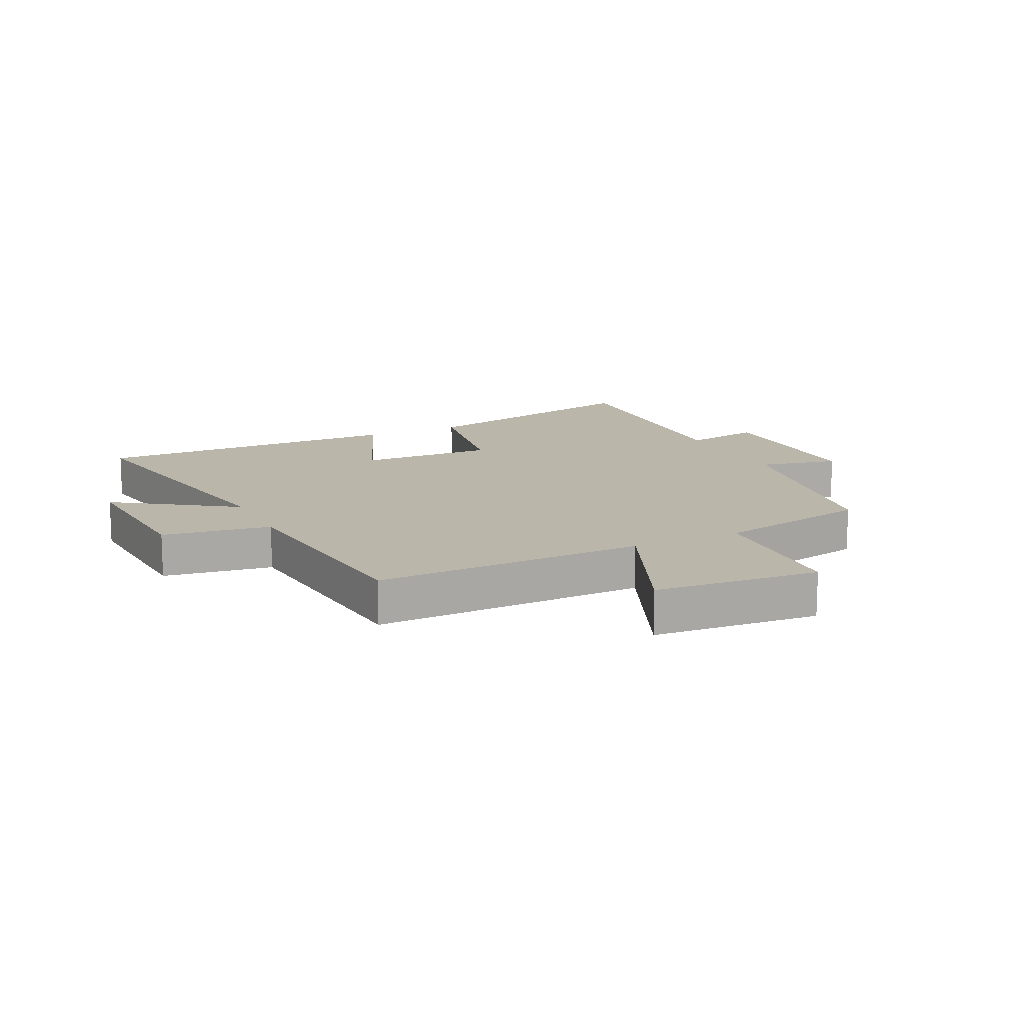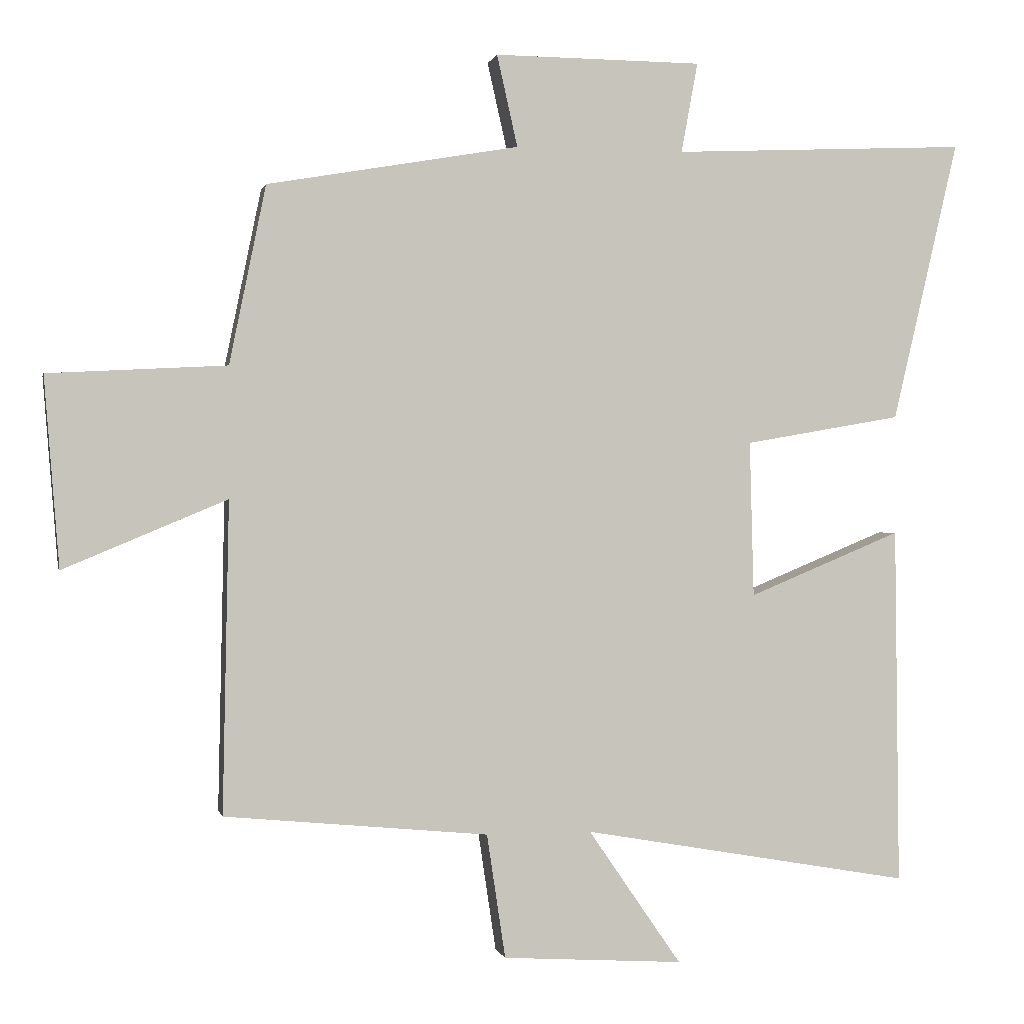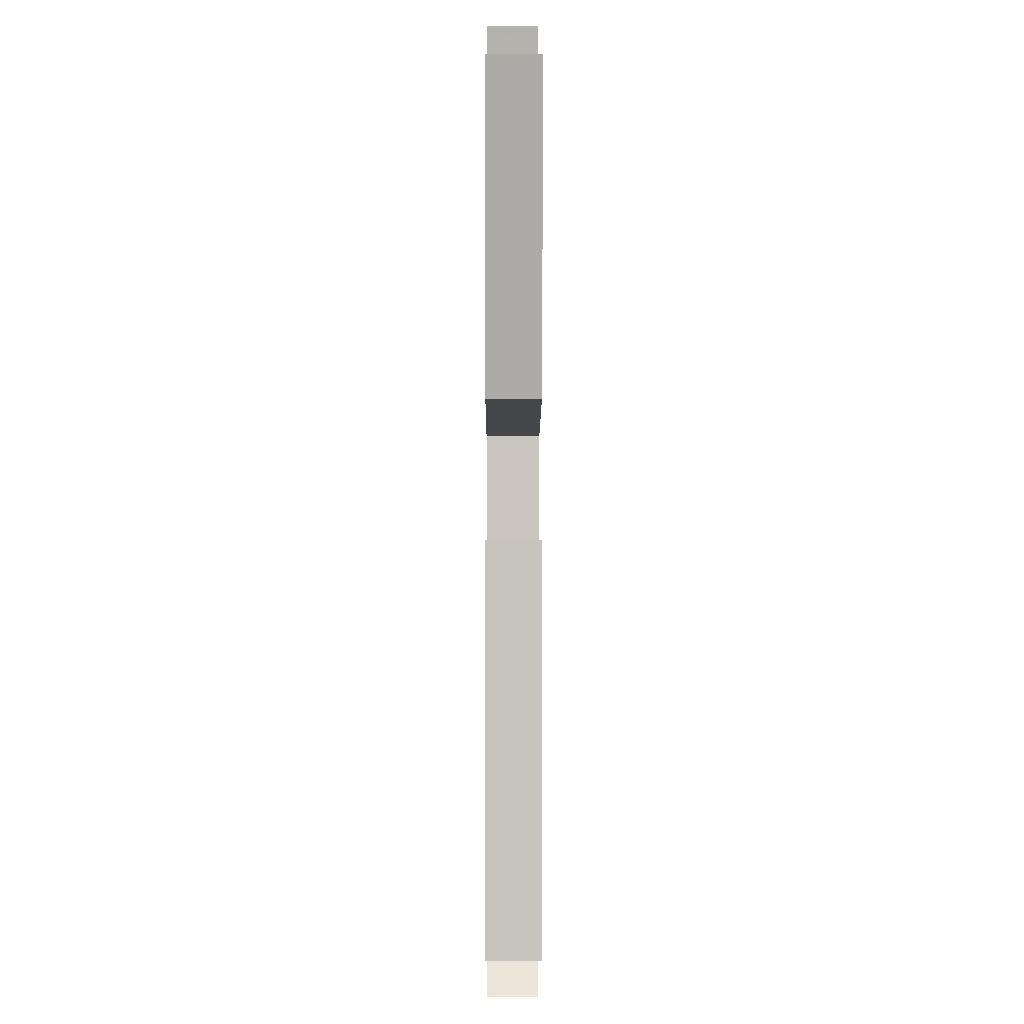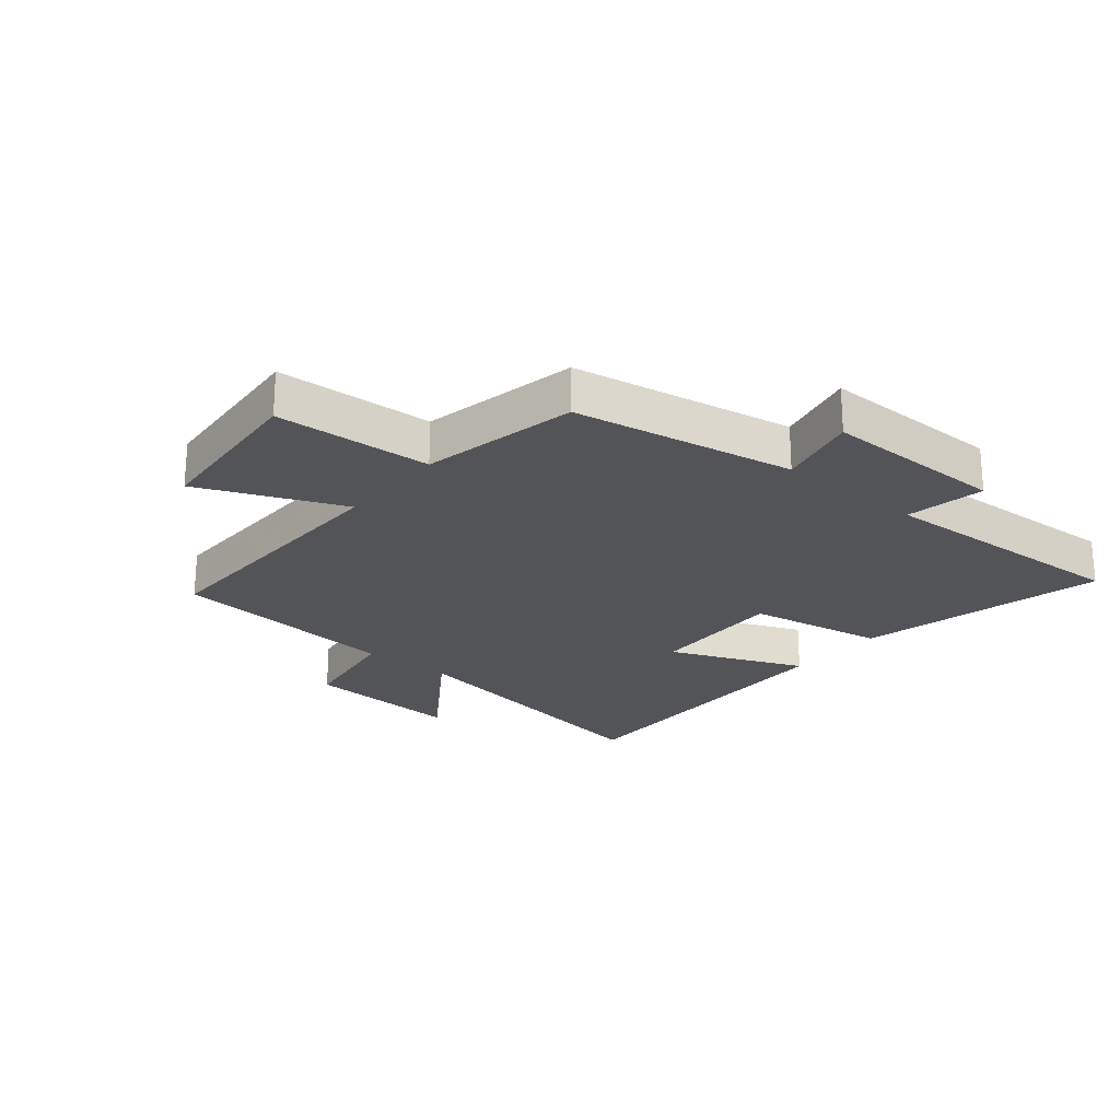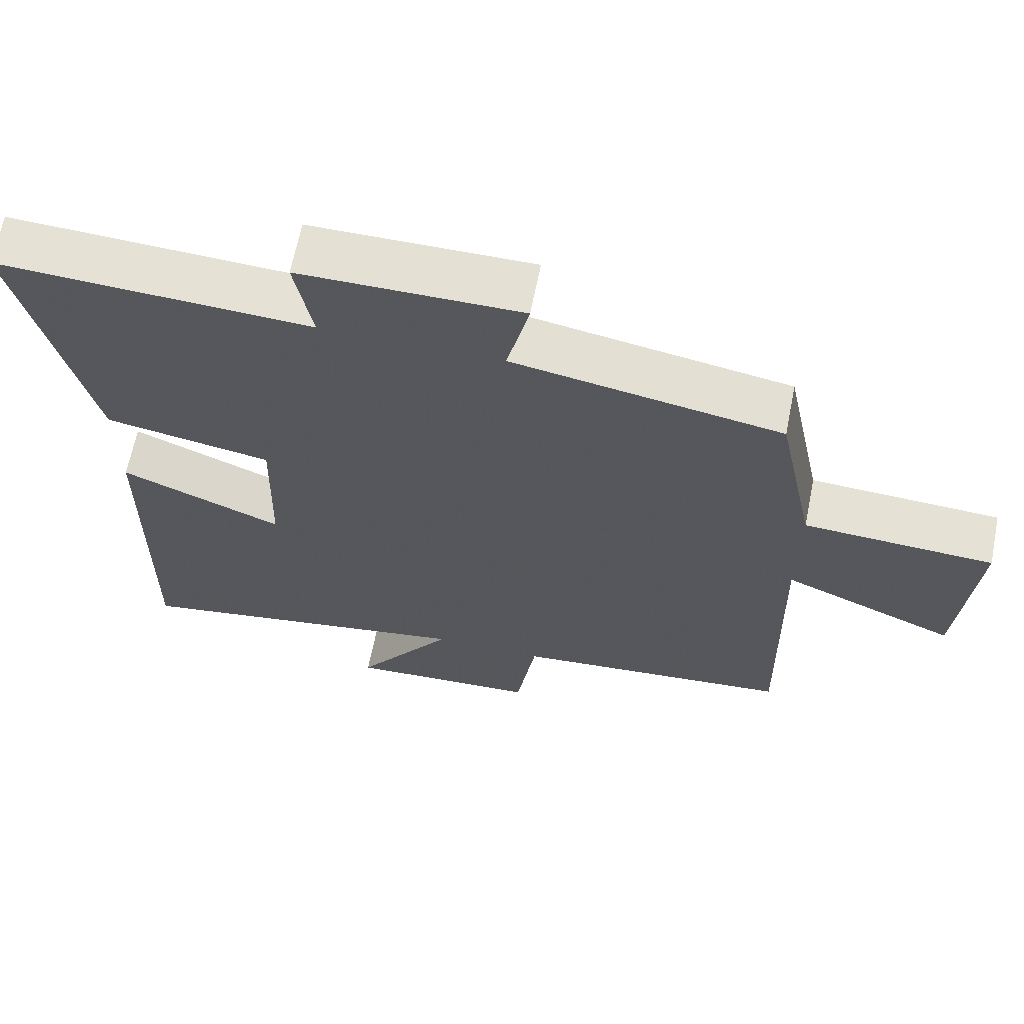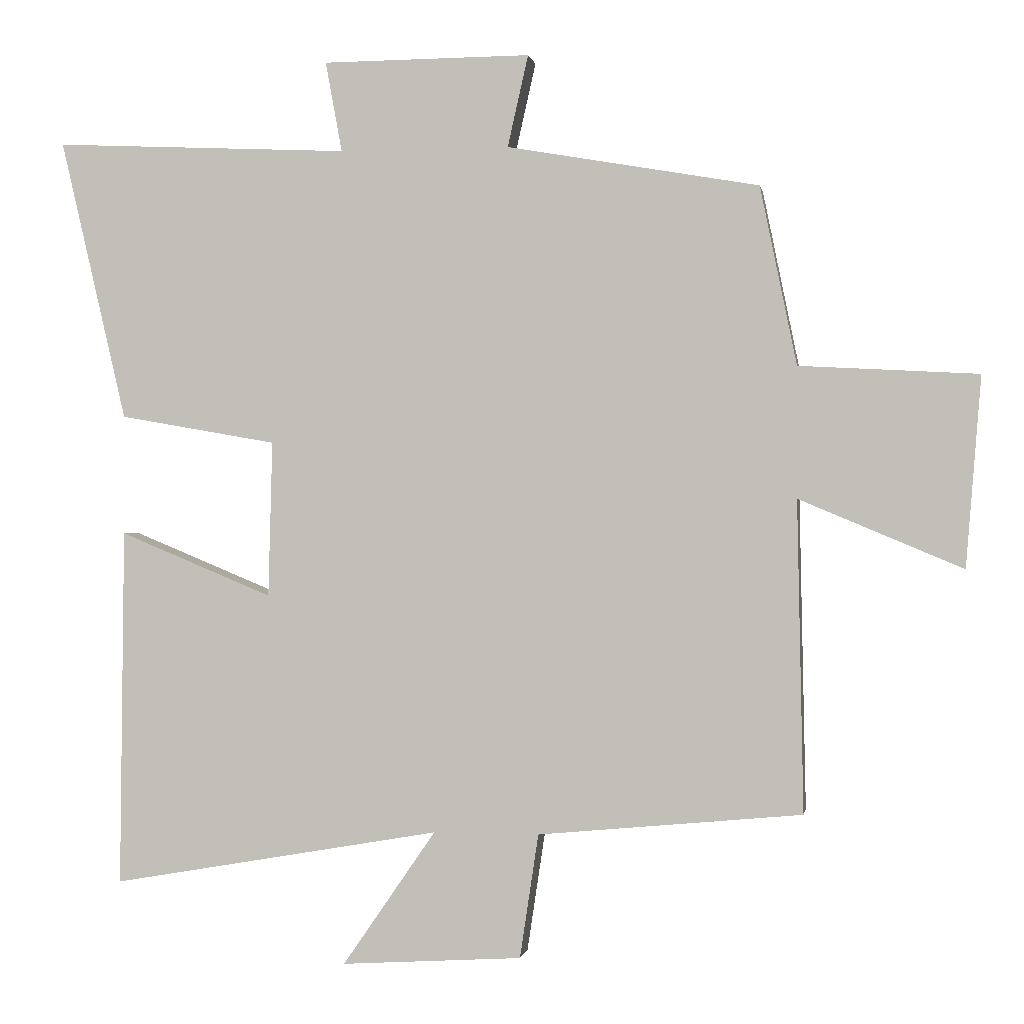
<metadata>
{"format":"obj","ext":"obj","renderer":"f3d","projection":"perspective","resolution":1024,"background":"white","views":[{"elev":13.9,"azim":-115.8,"up":"+Y"},{"elev":0.1,"azim":-11.9,"up":"+Z"},{"elev":0.3,"azim":89.8,"up":"+Z"},{"elev":-23.6,"azim":-39.5,"up":"+Y"},{"elev":65.2,"azim":-168.7,"up":"+Z"},{"elev":-0.2,"azim":-170.6,"up":"+Z"}]}
</metadata>
<code>
v 0.506 0.07 -0.583
v 0.028 0.07 -0.5
v 0.163 0.07 -0.696
v -0.099 0.07 -0.68
v -0.126 0.07 -0.5
v -0.509 0.07 -0.464
v -0.5 0.07 -0.013
v -0.737 0.07 -0.113
v -0.759 0.07 0.163
v -0.5 0.07 0.177
v -0.447 0.07 0.436
v -0.081 0.07 0.5
v -0.111 0.07 0.633
v 0.191 0.07 0.631
v 0.167 0.07 0.5
v 0.596 0.07 0.52
v 0.5 0.07 0.111
v 0.272 0.07 0.071
v 0.278 0.07 -0.155
v 0.5 0.07 -0.063
v 0.506 0 -0.583
v 0.028 0 -0.5
v 0.163 0 -0.696
v -0.099 0 -0.68
v -0.126 0 -0.5
v -0.509 0 -0.464
v -0.5 0 -0.013
v -0.737 0 -0.113
v -0.759 0 0.163
v -0.5 0 0.177
v -0.447 0 0.436
v -0.081 0 0.5
v -0.111 0 0.633
v 0.191 0 0.631
v 0.167 0 0.5
v 0.596 0 0.52
v 0.5 0 0.111
v 0.272 0 0.071
v 0.278 0 -0.155
v 0.5 0 -0.063
f 19 20 1 2
f 18 19 2
f 15 16 17 18
f 15 18 2
f 12 13 14 15
f 10 11 12 15
f 10 15 2
f 7 8 9 10
f 7 10 2 3
f 5 6 7
f 5 7 3
f 3 4 5
f 22 21 40 39
f 22 39 38
f 38 37 36 35
f 22 38 35
f 35 34 33 32
f 35 32 31 30
f 22 35 30
f 30 29 28 27
f 23 22 30 27
f 27 26 25
f 23 27 25
f 25 24 23
f 1 21 22 2
f 2 22 23 3
f 3 23 24 4
f 4 24 25 5
f 5 25 26 6
f 6 26 27 7
f 7 27 28 8
f 8 28 29 9
f 9 29 30 10
f 10 30 31 11
f 11 31 32 12
f 12 32 33 13
f 13 33 34 14
f 14 34 35 15
f 15 35 36 16
f 16 36 37 17
f 17 37 38 18
f 18 38 39 19
f 19 39 40 20
f 20 40 21 1

</code>
